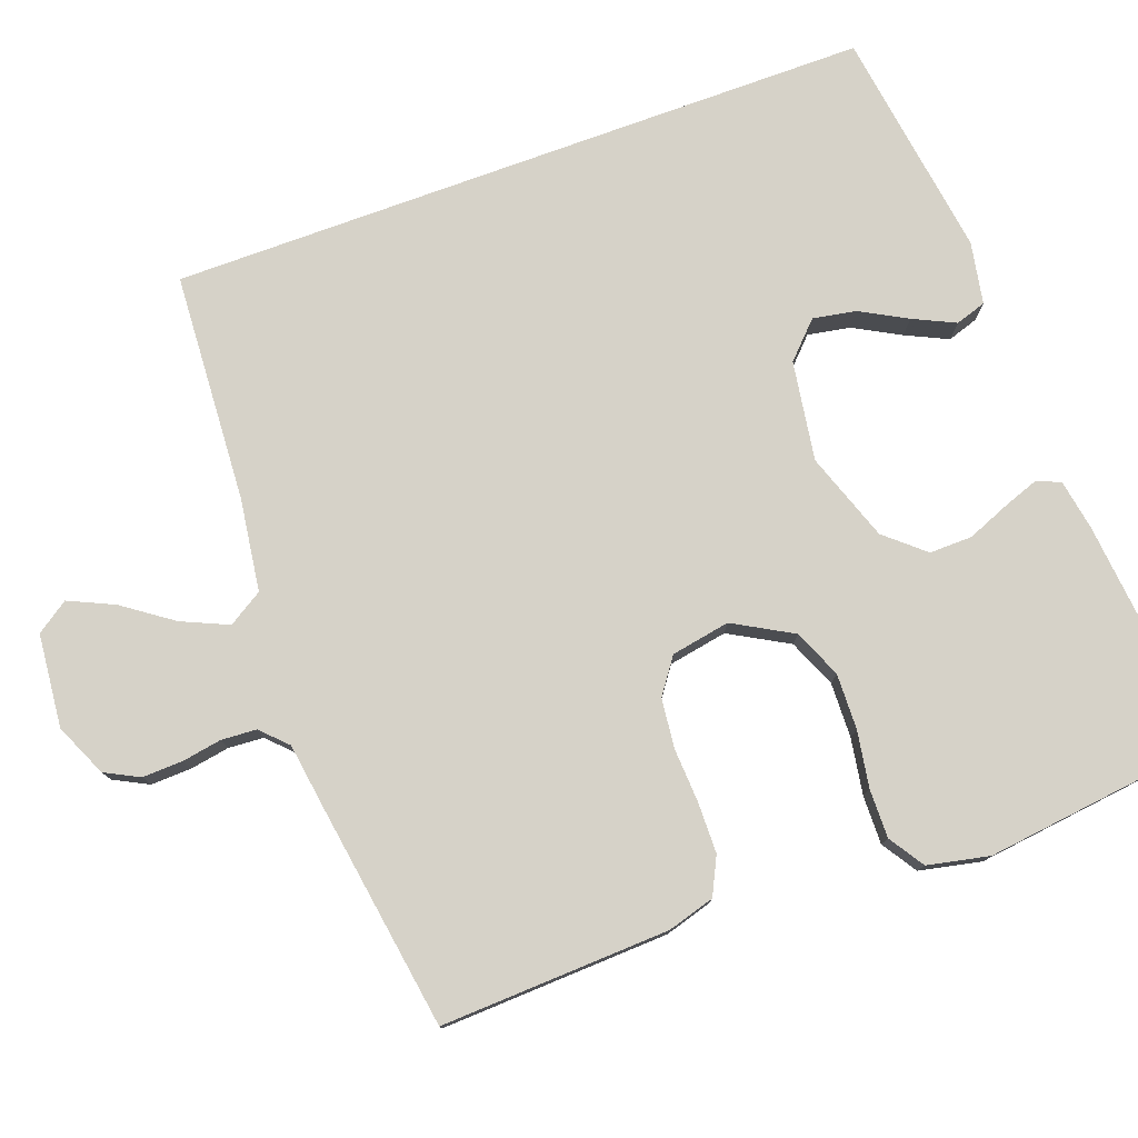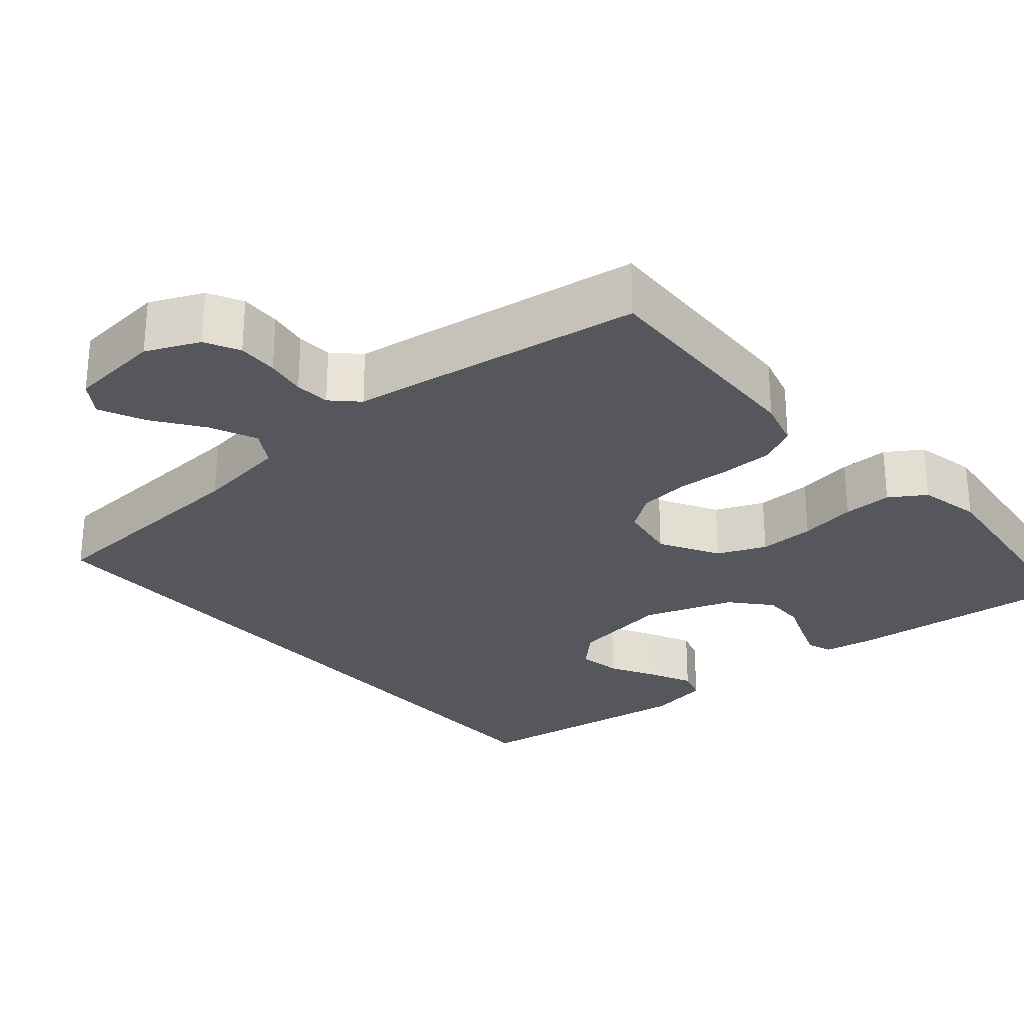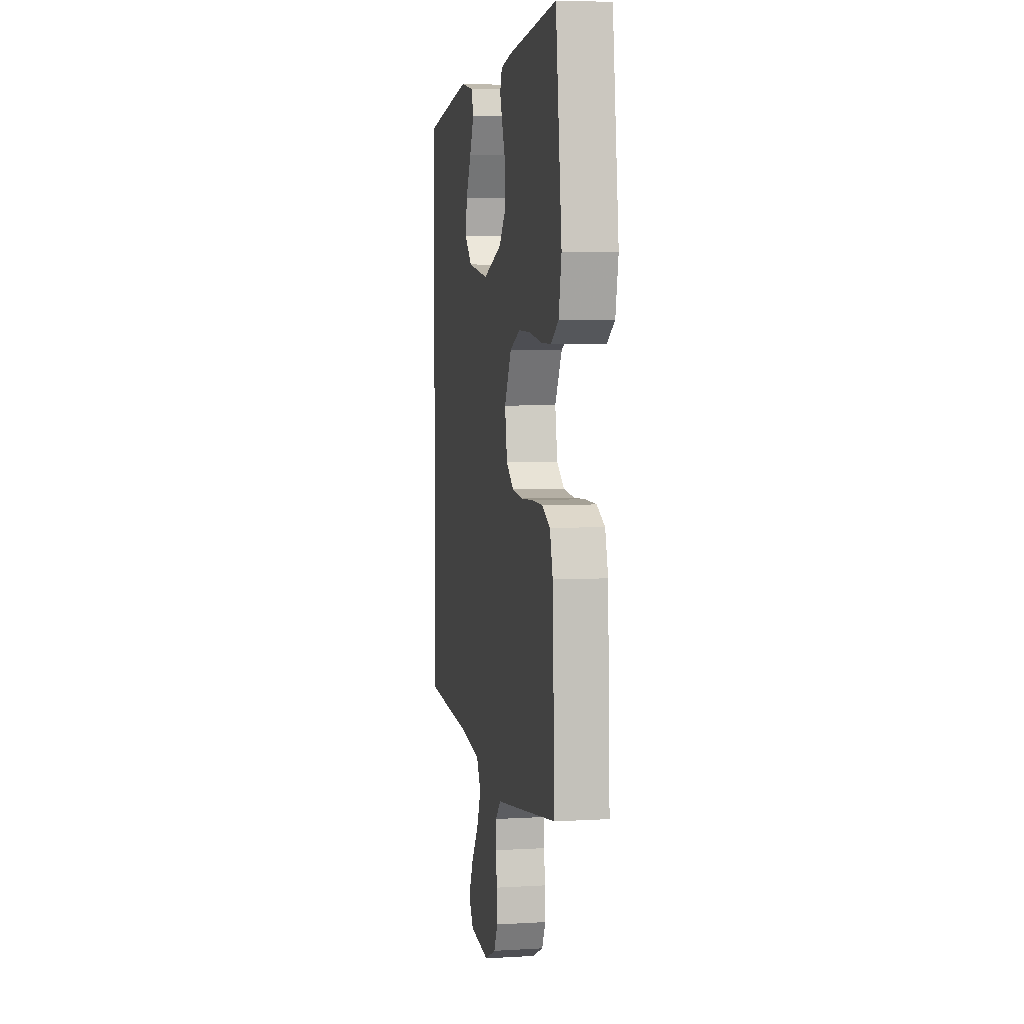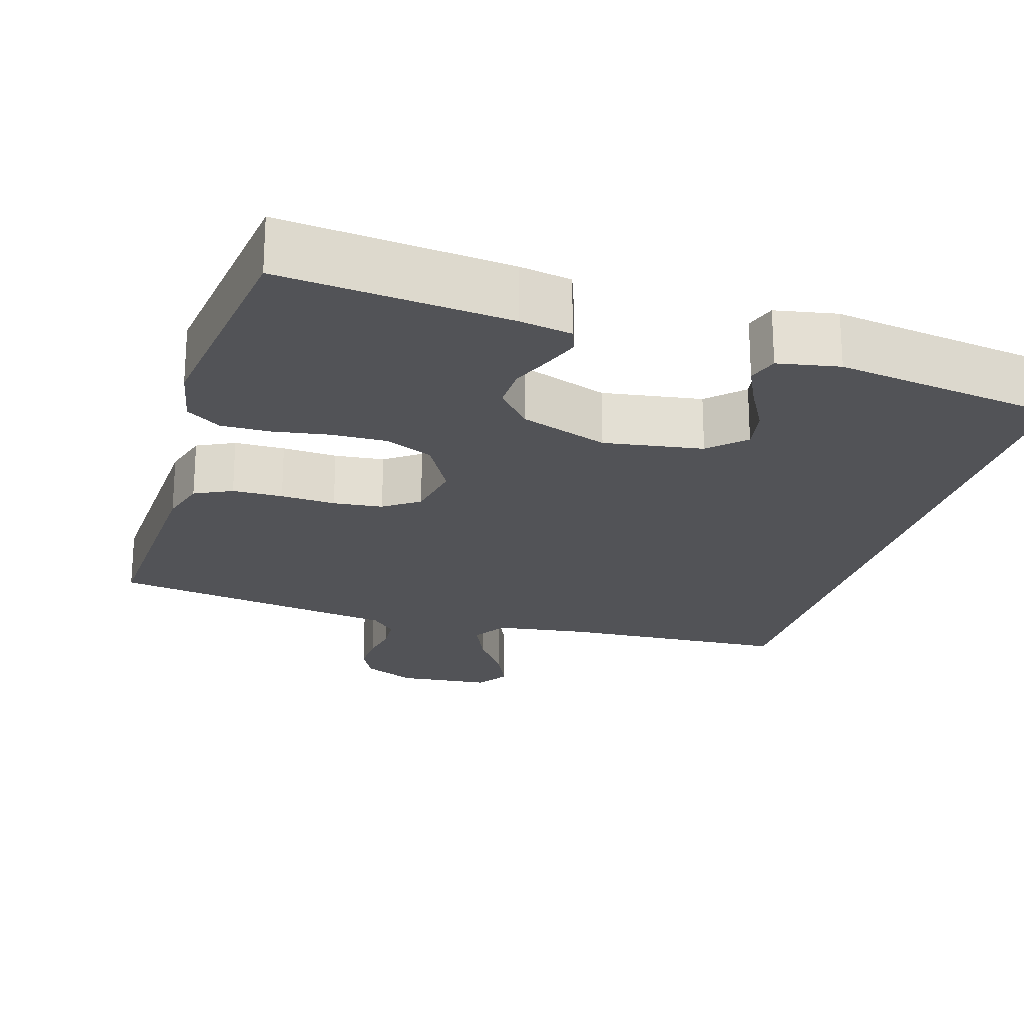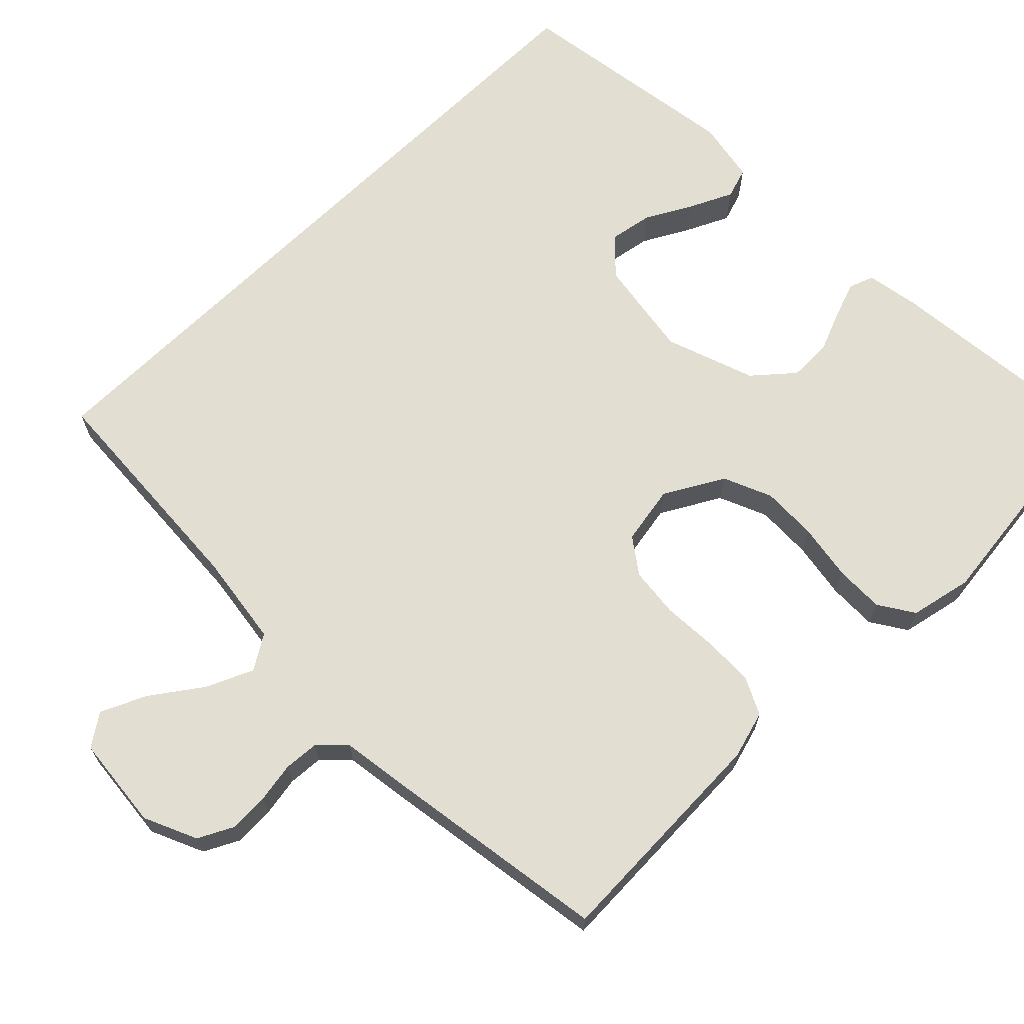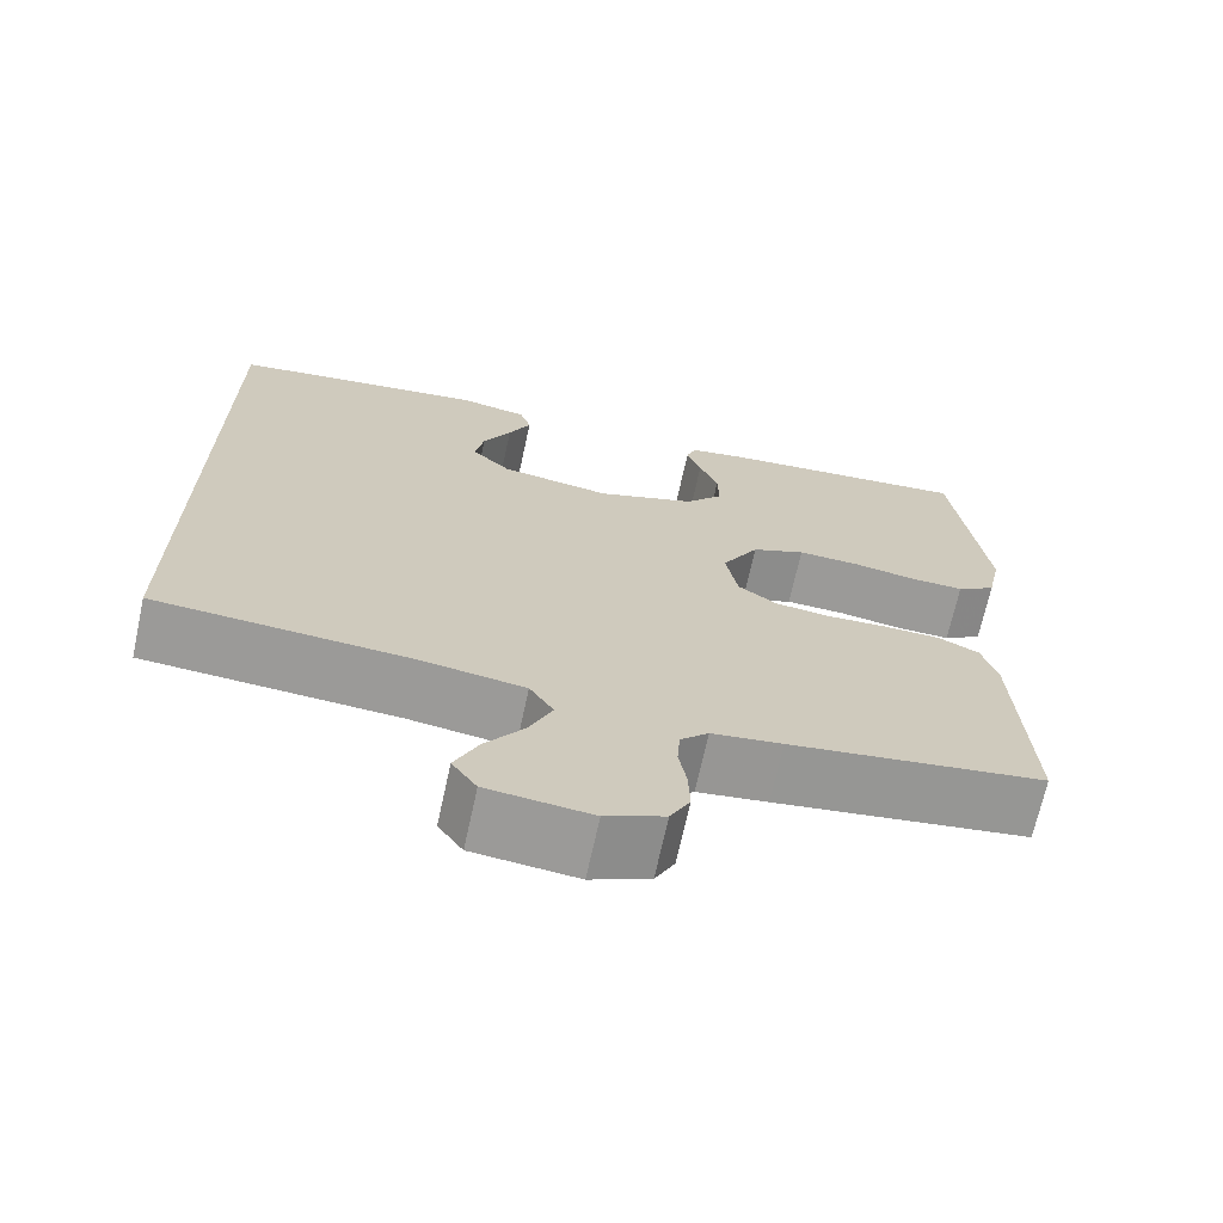
<metadata>
{"format":"obj","ext":"obj","renderer":"f3d","projection":"perspective","resolution":1024,"background":"white","views":[{"elev":77.9,"azim":-110.0,"up":"+Y"},{"elev":-27.5,"azim":-139.2,"up":"+Y"},{"elev":5.2,"azim":-100.4,"up":"+Z"},{"elev":-22.3,"azim":-16.8,"up":"+Y"},{"elev":67.6,"azim":-134.5,"up":"+Y"},{"elev":-69.2,"azim":167.7,"up":"+Z"}]}
</metadata>
<code>
v 0.5 0.07 0.424
v 0.5 0.07 -0.499
v 0.2 0.07 -0.517
v 0.079 0.07 -0.534
v 0.051 0.07 -0.579
v 0.078 0.07 -0.64
v 0.124 0.07 -0.705
v 0.151 0.07 -0.764
v 0.122 0.07 -0.806
v 0 0.07 -0.818
v -0.069 0.07 -0.787
v -0.092 0.07 -0.742
v -0.09 0.07 -0.689
v -0.081 0.07 -0.637
v -0.084 0.07 -0.591
v -0.117 0.07 -0.558
v -0.2 0.07 -0.546
v -0.5 0.07 -0.5
v -0.487 0.07 -0.2
v -0.469 0.07 -0.138
v -0.42 0.07 -0.114
v -0.354 0.07 -0.113
v -0.282 0.07 -0.117
v -0.217 0.07 -0.11
v -0.171 0.07 -0.077
v -0.157 0.07 0
v -0.2 0.07 0.077
v -0.263 0.07 0.104
v -0.336 0.07 0.102
v -0.41 0.07 0.09
v -0.474 0.07 0.089
v -0.52 0.07 0.119
v -0.537 0.07 0.2
v -0.5 0.07 0.5
v -0.2 0.07 0.47
v -0.132 0.07 0.458
v -0.12 0.07 0.426
v -0.137 0.07 0.379
v -0.159 0.07 0.325
v -0.16 0.07 0.269
v -0.116 0.07 0.218
v 0 0.07 0.177
v 0.13 0.07 0.197
v 0.175 0.07 0.241
v 0.165 0.07 0.297
v 0.132 0.07 0.358
v 0.106 0.07 0.413
v 0.119 0.07 0.453
v 0.2 0.07 0.468
v 0.5 0 0.424
v 0.5 0 -0.499
v 0.2 0 -0.517
v 0.079 0 -0.534
v 0.051 0 -0.579
v 0.078 0 -0.64
v 0.124 0 -0.705
v 0.151 0 -0.764
v 0.122 0 -0.806
v 0 0 -0.818
v -0.069 0 -0.787
v -0.092 0 -0.742
v -0.09 0 -0.689
v -0.081 0 -0.637
v -0.084 0 -0.591
v -0.117 0 -0.558
v -0.2 0 -0.546
v -0.5 0 -0.5
v -0.487 0 -0.2
v -0.469 0 -0.138
v -0.42 0 -0.114
v -0.354 0 -0.113
v -0.282 0 -0.117
v -0.217 0 -0.11
v -0.171 0 -0.077
v -0.157 0 0
v -0.2 0 0.077
v -0.263 0 0.104
v -0.336 0 0.102
v -0.41 0 0.09
v -0.474 0 0.089
v -0.52 0 0.119
v -0.537 0 0.2
v -0.5 0 0.5
v -0.2 0 0.47
v -0.132 0 0.458
v -0.12 0 0.426
v -0.137 0 0.379
v -0.159 0 0.325
v -0.16 0 0.269
v -0.116 0 0.218
v 0 0 0.177
v 0.13 0 0.197
v 0.175 0 0.241
v 0.165 0 0.297
v 0.132 0 0.358
v 0.106 0 0.413
v 0.119 0 0.453
v 0.2 0 0.468
f 48 49 1
f 47 48 1
f 46 47 1
f 45 46 1
f 44 45 1 2
f 43 44 2 3
f 42 43 3 4
f 41 42 4 5
f 40 41 5
f 37 38 39
f 36 37 39
f 35 36 39
f 34 35 39
f 33 34 39
f 32 33 39
f 31 32 39
f 30 31 39
f 29 30 39
f 28 29 39 40
f 27 28 40
f 26 27 40
f 21 22 23
f 20 21 23
f 19 20 23
f 18 19 23
f 17 18 23
f 16 17 23
f 15 16 23 24
f 12 13 14
f 11 12 14
f 10 11 14
f 9 10 14
f 8 9 14
f 7 8 14
f 6 7 14
f 5 6 14 15
f 26 40 5 15
f 15 24 25
f 15 25 26
f 50 98 97
f 50 97 96
f 50 96 95
f 50 95 94
f 51 50 94 93
f 52 51 93 92
f 53 52 92 91
f 54 53 91 90
f 54 90 89
f 88 87 86
f 88 86 85
f 88 85 84
f 88 84 83
f 88 83 82
f 88 82 81
f 88 81 80
f 88 80 79
f 88 79 78
f 89 88 78 77
f 89 77 76
f 89 76 75
f 72 71 70
f 72 70 69
f 72 69 68
f 72 68 67
f 72 67 66
f 72 66 65
f 73 72 65 64
f 63 62 61
f 63 61 60
f 63 60 59
f 63 59 58
f 63 58 57
f 63 57 56
f 63 56 55
f 64 63 55 54
f 64 54 89 75
f 74 73 64
f 75 74 64
f 1 50 51 2
f 2 51 52 3
f 3 52 53 4
f 4 53 54 5
f 5 54 55 6
f 6 55 56 7
f 7 56 57 8
f 8 57 58 9
f 9 58 59 10
f 10 59 60 11
f 11 60 61 12
f 12 61 62 13
f 13 62 63 14
f 14 63 64 15
f 15 64 65 16
f 16 65 66 17
f 17 66 67 18
f 18 67 68 19
f 19 68 69 20
f 20 69 70 21
f 21 70 71 22
f 22 71 72 23
f 23 72 73 24
f 24 73 74 25
f 25 74 75 26
f 26 75 76 27
f 27 76 77 28
f 28 77 78 29
f 29 78 79 30
f 30 79 80 31
f 31 80 81 32
f 32 81 82 33
f 33 82 83 34
f 34 83 84 35
f 35 84 85 36
f 36 85 86 37
f 37 86 87 38
f 38 87 88 39
f 39 88 89 40
f 40 89 90 41
f 41 90 91 42
f 42 91 92 43
f 43 92 93 44
f 44 93 94 45
f 45 94 95 46
f 46 95 96 47
f 47 96 97 48
f 48 97 98 49
f 49 98 50 1

</code>
